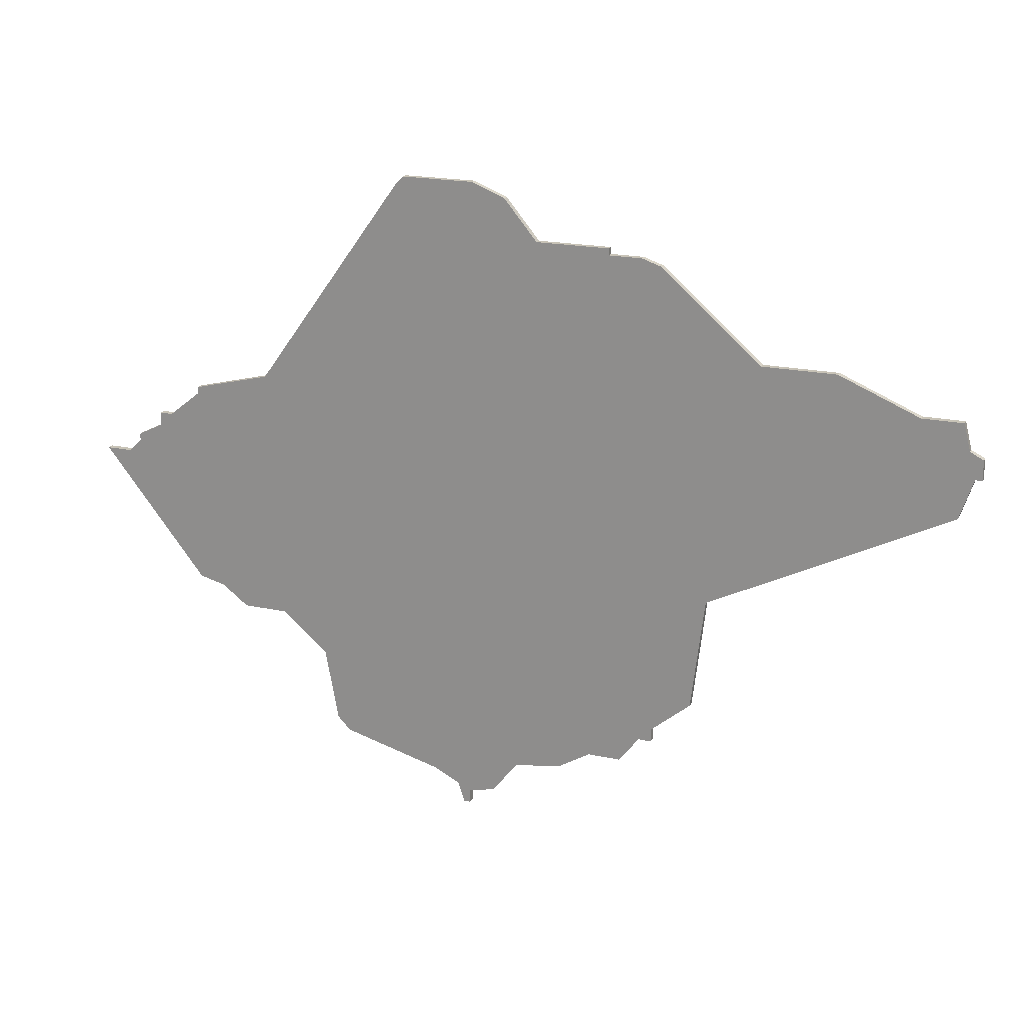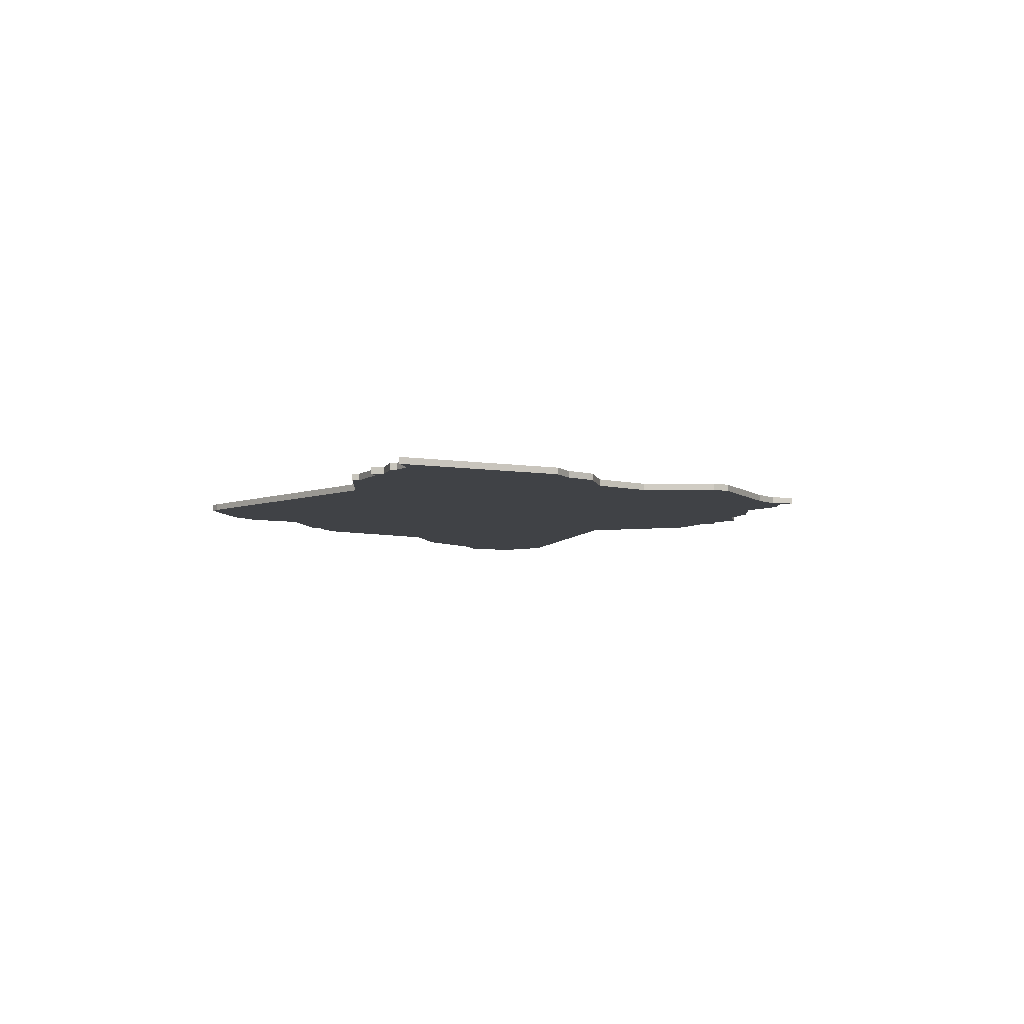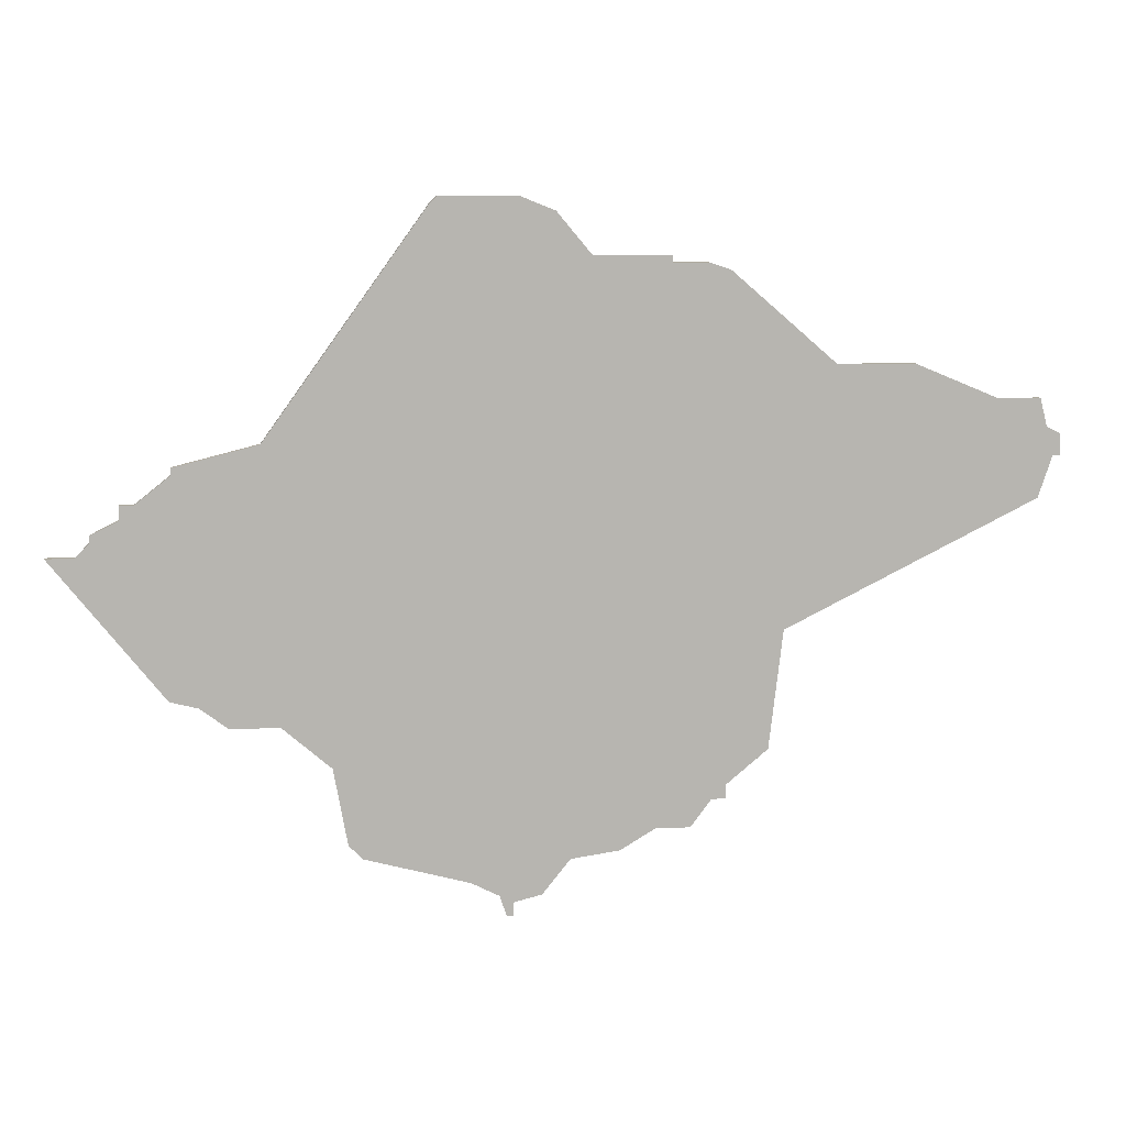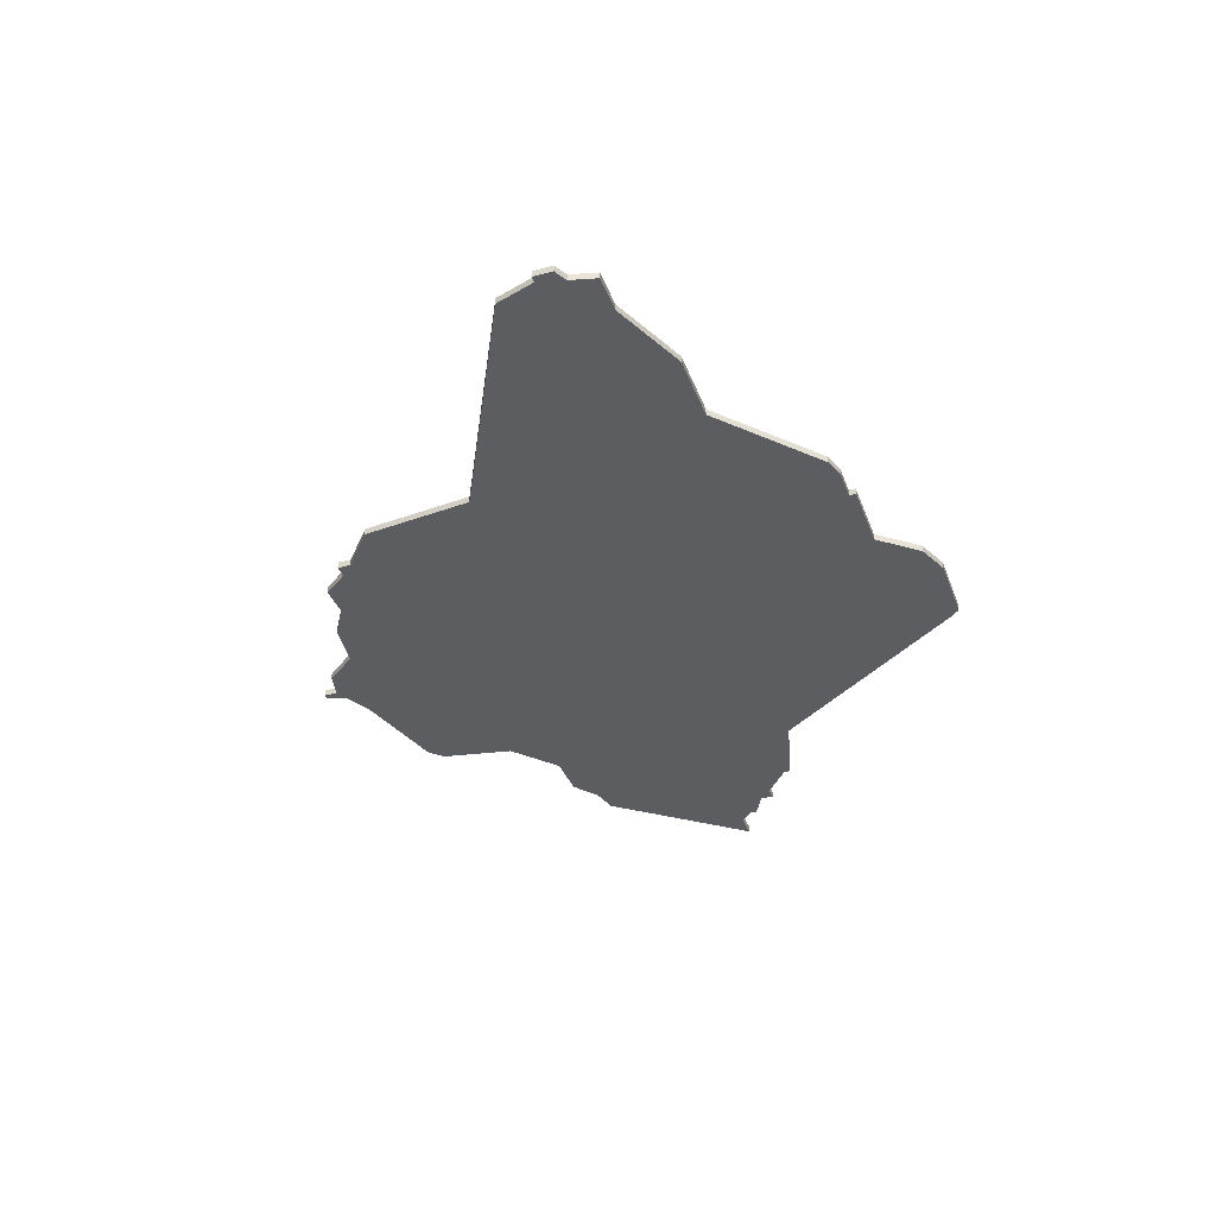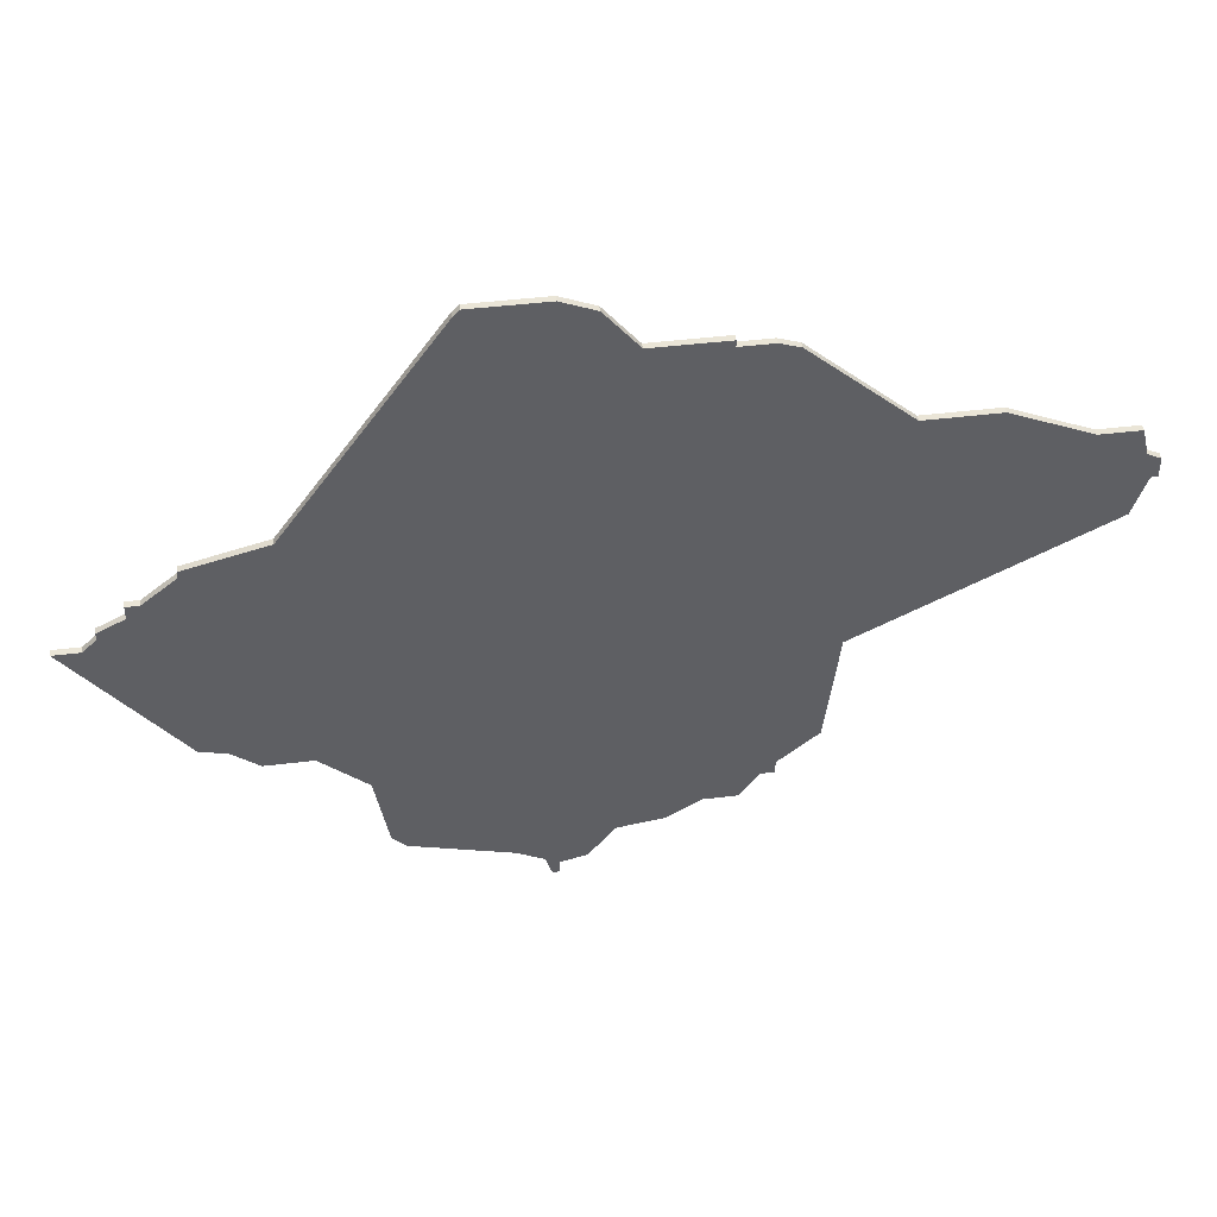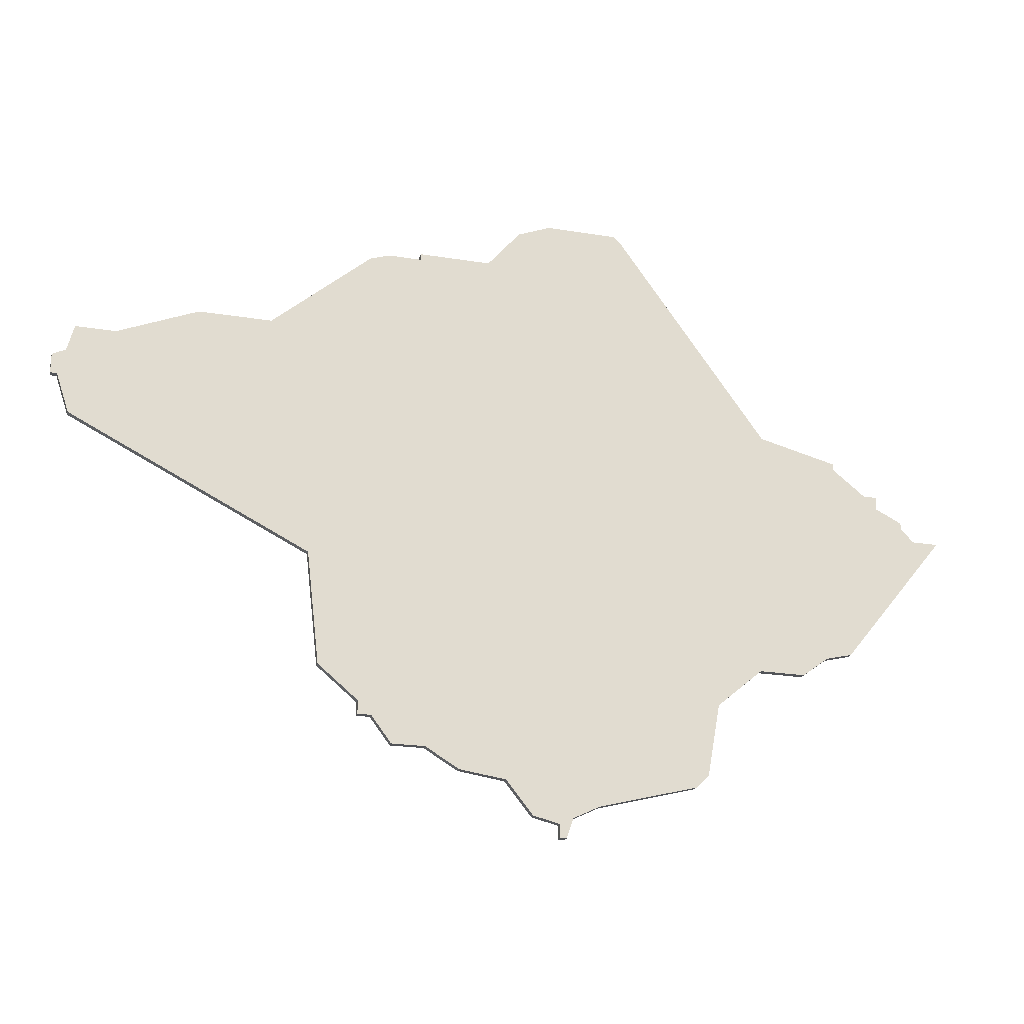
<metadata>
{"format":"obj","ext":"obj","renderer":"f3d","projection":"perspective","resolution":1024,"background":"white","views":[{"elev":19.8,"azim":21.7,"up":"+Y"},{"elev":-6.2,"azim":-78.4,"up":"+Z"},{"elev":9.3,"azim":-7.1,"up":"+Y"},{"elev":-36.1,"azim":109.0,"up":"+Z"},{"elev":44.2,"azim":-8.2,"up":"+Y"},{"elev":-22.9,"azim":164.5,"up":"+Y"}]}
</metadata>
<code>
v 4022 -243 0
v 4018 -243 0
v 4017 -244 0
v 3994 -276 0
v 3982 -279 0
v 3982 -280 0
v 3977 -284 0
v 3975 -284 0
v 3975 -286 0
v 3971 -288 0
v 3971 -289 0
v 3969 -291 0
v 3965 -291 0
v 3981 -311 0
v 3985 -312 0
v 3989 -315 0
v 3996 -315 0
v 4003 -321 0
v 4005 -332 0
v 4007 -334 0
v 4022 -338 0
v 4026 -340 0
v 4027 -343 0
v 4028 -343 0
v 4028 -341 0
v 4032 -340 0
v 4036 -335 0
v 4043 -334 0
v 4048 -331 0
v 4053 -331 0
v 4056 -327 0
v 4058 -327 0
v 4058 -325 0
v 4064 -320 0
v 4066 -303 0
v 4102 -285 0
v 4104 -279 0
v 4105 -279 0
v 4105 -276 0
v 4103 -275 0
v 4102 -271 0
v 4096 -271 0
v 4084 -266 0
v 4073 -266 0
v 4058 -253 0
v 4055 -252 0
v 4050 -252 0
v 4050 -251 0
v 4039 -251 0
v 4034 -245 0
v 4029 -243 0
v 4022 -243 1
v 4018 -243 1
v 4017 -244 1
v 3994 -276 1
v 3982 -279 1
v 3982 -280 1
v 3977 -284 1
v 3975 -284 1
v 3975 -286 1
v 3971 -288 1
v 3971 -289 1
v 3969 -291 1
v 3965 -291 1
v 3981 -311 1
v 3985 -312 1
v 3989 -315 1
v 3996 -315 1
v 4003 -321 1
v 4005 -332 1
v 4007 -334 1
v 4022 -338 1
v 4026 -340 1
v 4027 -343 1
v 4028 -343 1
v 4028 -341 1
v 4032 -340 1
v 4036 -335 1
v 4043 -334 1
v 4048 -331 1
v 4053 -331 1
v 4056 -327 1
v 4058 -327 1
v 4058 -325 1
v 4064 -320 1
v 4066 -303 1
v 4102 -285 1
v 4104 -279 1
v 4105 -279 1
v 4105 -276 1
v 4103 -275 1
v 4102 -271 1
v 4096 -271 1
v 4084 -266 1
v 4073 -266 1
v 4058 -253 1
v 4055 -252 1
v 4050 -252 1
v 4050 -251 1
v 4039 -251 1
v 4034 -245 1
v 4029 -243 1
f 3 2 1
f 6 5 4
f 9 8 7
f 11 10 9
f 14 13 12
f 17 16 15
f 20 19 18
f 24 23 22
f 27 26 25
f 29 28 27
f 31 30 29
f 33 32 31
f 35 34 33
f 37 36 35
f 39 38 37
f 42 41 40
f 44 43 42
f 46 45 44
f 49 48 47
f 51 50 49
f 3 1 51
f 7 6 4
f 12 11 9
f 15 14 12
f 21 20 18
f 25 24 22
f 31 29 27
f 35 33 31
f 39 37 35
f 44 42 40
f 47 46 44
f 3 51 49
f 9 7 4
f 15 12 9
f 22 21 18
f 27 25 22
f 35 31 27
f 40 39 35
f 49 47 44
f 4 3 49
f 15 9 4
f 22 18 17
f 35 27 22
f 44 40 35
f 4 49 44
f 17 15 4
f 35 22 17
f 4 44 35
f 35 17 4
f 52 53 54
f 55 56 57
f 58 59 60
f 60 61 62
f 63 64 65
f 66 67 68
f 69 70 71
f 73 74 75
f 76 77 78
f 78 79 80
f 80 81 82
f 82 83 84
f 84 85 86
f 86 87 88
f 88 89 90
f 91 92 93
f 93 94 95
f 95 96 97
f 98 99 100
f 100 101 102
f 102 52 54
f 55 57 58
f 60 62 63
f 63 65 66
f 69 71 72
f 73 75 76
f 78 80 82
f 82 84 86
f 86 88 90
f 91 93 95
f 95 97 98
f 100 102 54
f 55 58 60
f 60 63 66
f 69 72 73
f 73 76 78
f 78 82 86
f 86 90 91
f 95 98 100
f 100 54 55
f 55 60 66
f 68 69 73
f 73 78 86
f 86 91 95
f 95 100 55
f 55 66 68
f 68 73 86
f 86 95 55
f 55 68 86
f 53 52 2
f 2 52 1
f 54 53 3
f 3 53 2
f 55 54 4
f 4 54 3
f 56 55 5
f 5 55 4
f 57 56 6
f 6 56 5
f 58 57 7
f 7 57 6
f 59 58 8
f 8 58 7
f 60 59 9
f 9 59 8
f 61 60 10
f 10 60 9
f 62 61 11
f 11 61 10
f 63 62 12
f 12 62 11
f 64 63 13
f 13 63 12
f 65 64 14
f 14 64 13
f 66 65 15
f 15 65 14
f 67 66 16
f 16 66 15
f 68 67 17
f 17 67 16
f 69 68 18
f 18 68 17
f 70 69 19
f 19 69 18
f 71 70 20
f 20 70 19
f 72 71 21
f 21 71 20
f 73 72 22
f 22 72 21
f 74 73 23
f 23 73 22
f 75 74 24
f 24 74 23
f 76 75 25
f 25 75 24
f 77 76 26
f 26 76 25
f 78 77 27
f 27 77 26
f 79 78 28
f 28 78 27
f 80 79 29
f 29 79 28
f 81 80 30
f 30 80 29
f 82 81 31
f 31 81 30
f 83 82 32
f 32 82 31
f 84 83 33
f 33 83 32
f 85 84 34
f 34 84 33
f 86 85 35
f 35 85 34
f 87 86 36
f 36 86 35
f 88 87 37
f 37 87 36
f 89 88 38
f 38 88 37
f 90 89 39
f 39 89 38
f 91 90 40
f 40 90 39
f 92 91 41
f 41 91 40
f 93 92 42
f 42 92 41
f 94 93 43
f 43 93 42
f 95 94 44
f 44 94 43
f 96 95 45
f 45 95 44
f 97 96 46
f 46 96 45
f 98 97 47
f 47 97 46
f 99 98 48
f 48 98 47
f 100 99 49
f 49 99 48
f 101 100 50
f 50 100 49
f 52 102 1
f 1 102 51
f 102 101 51
f 51 101 50

</code>
